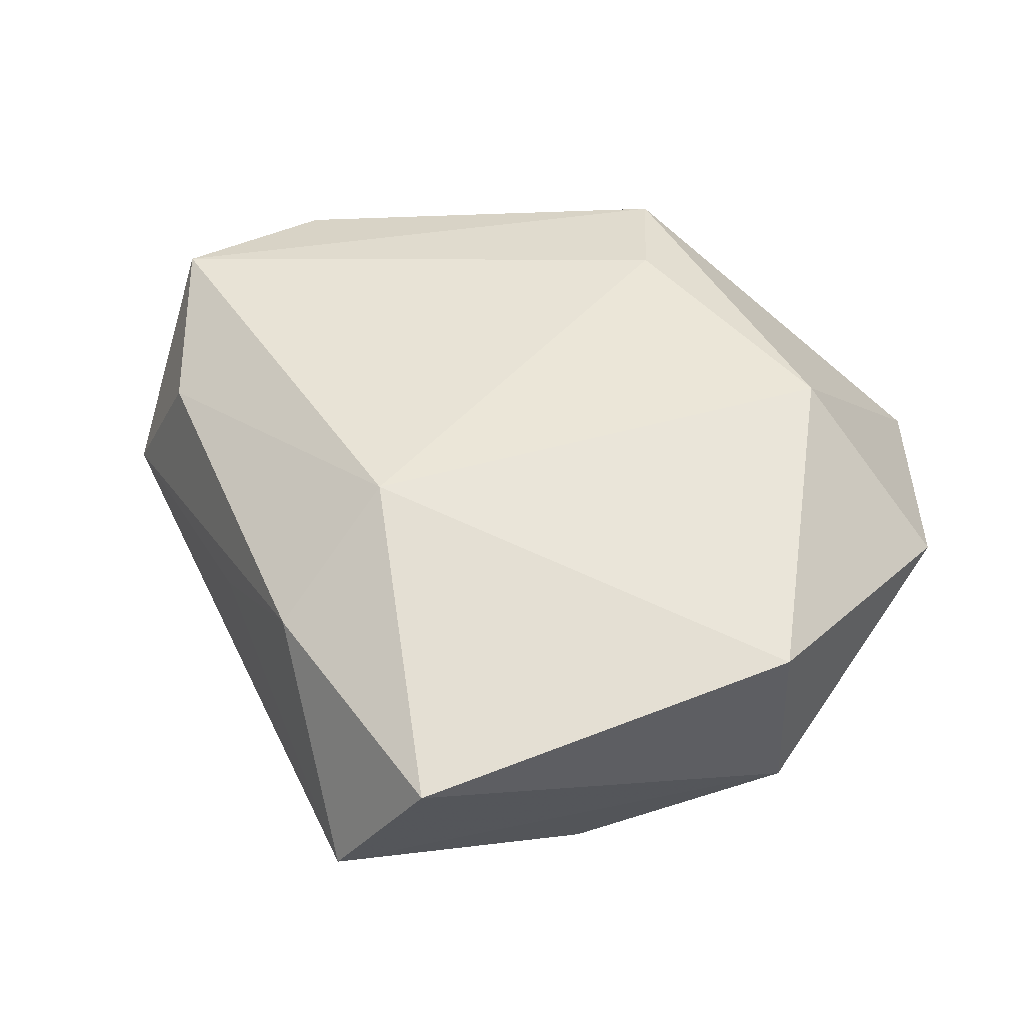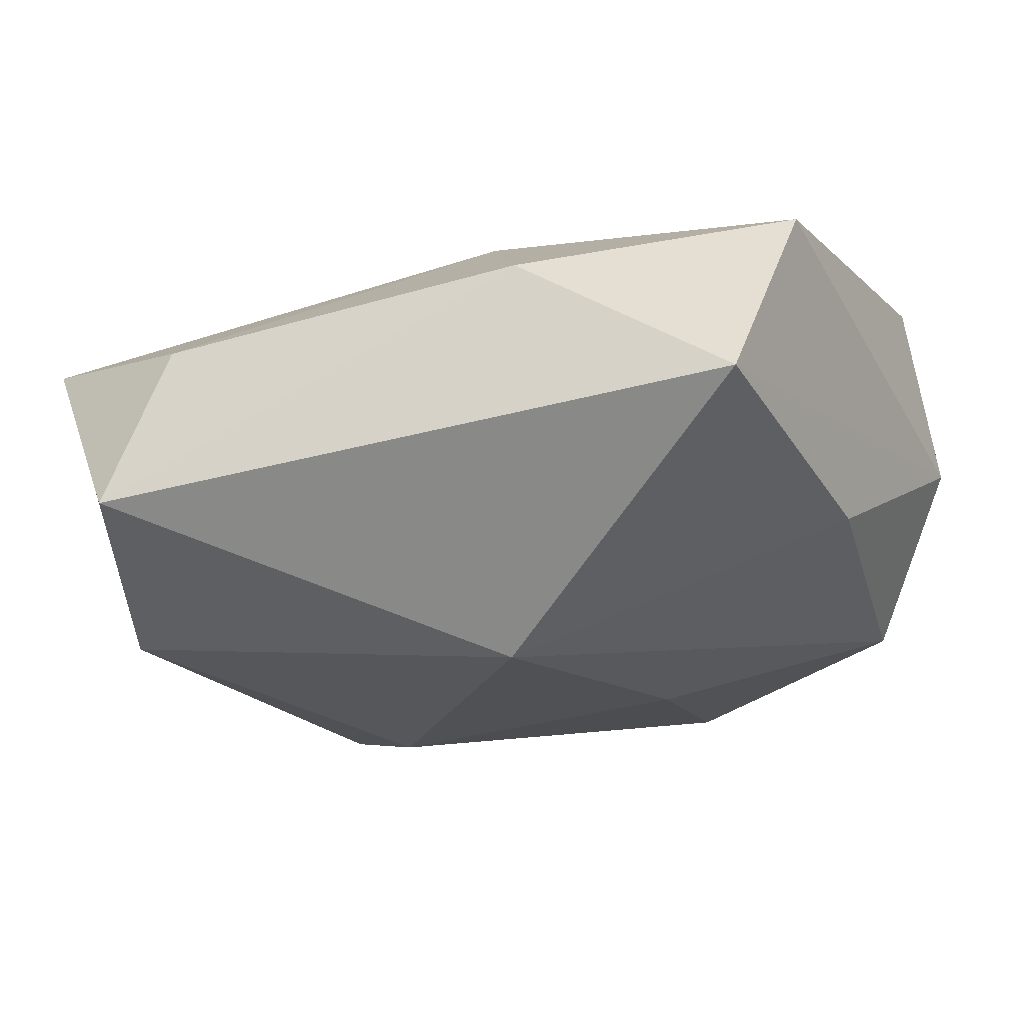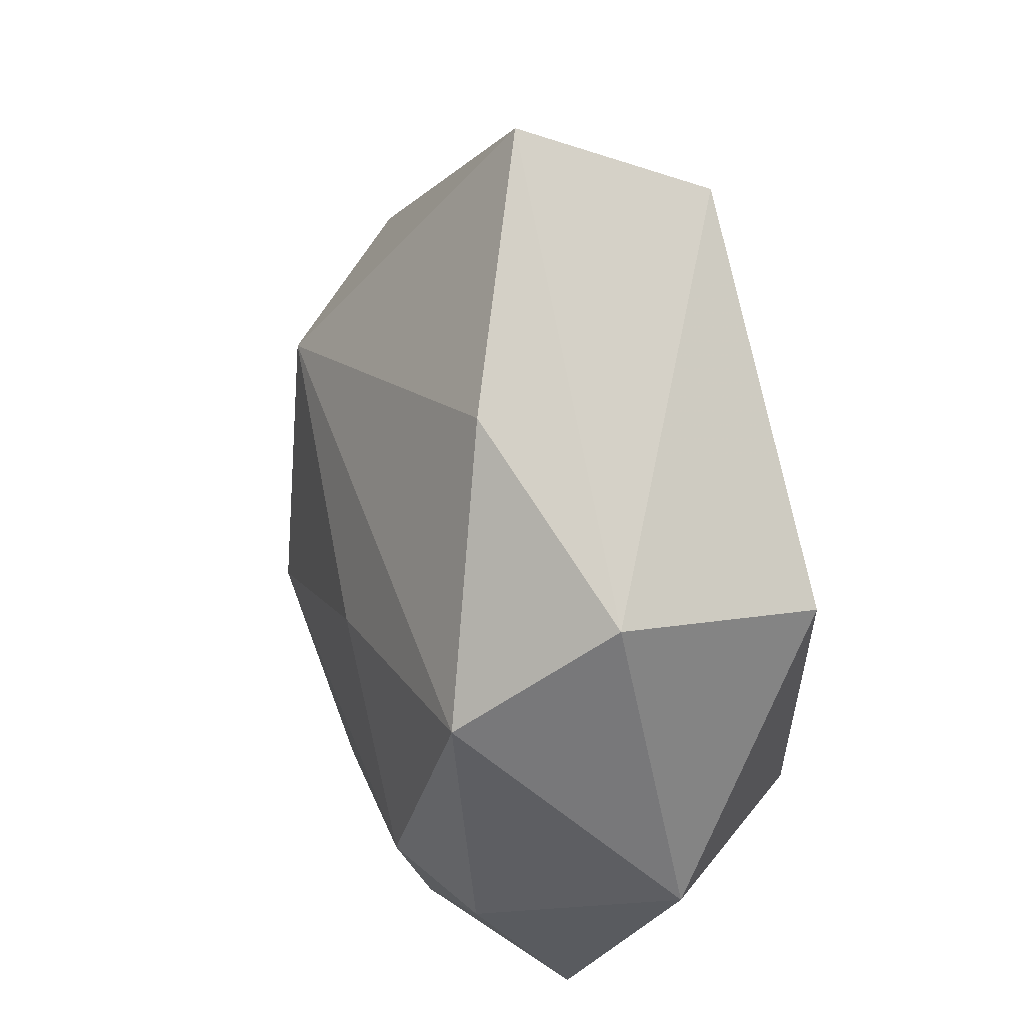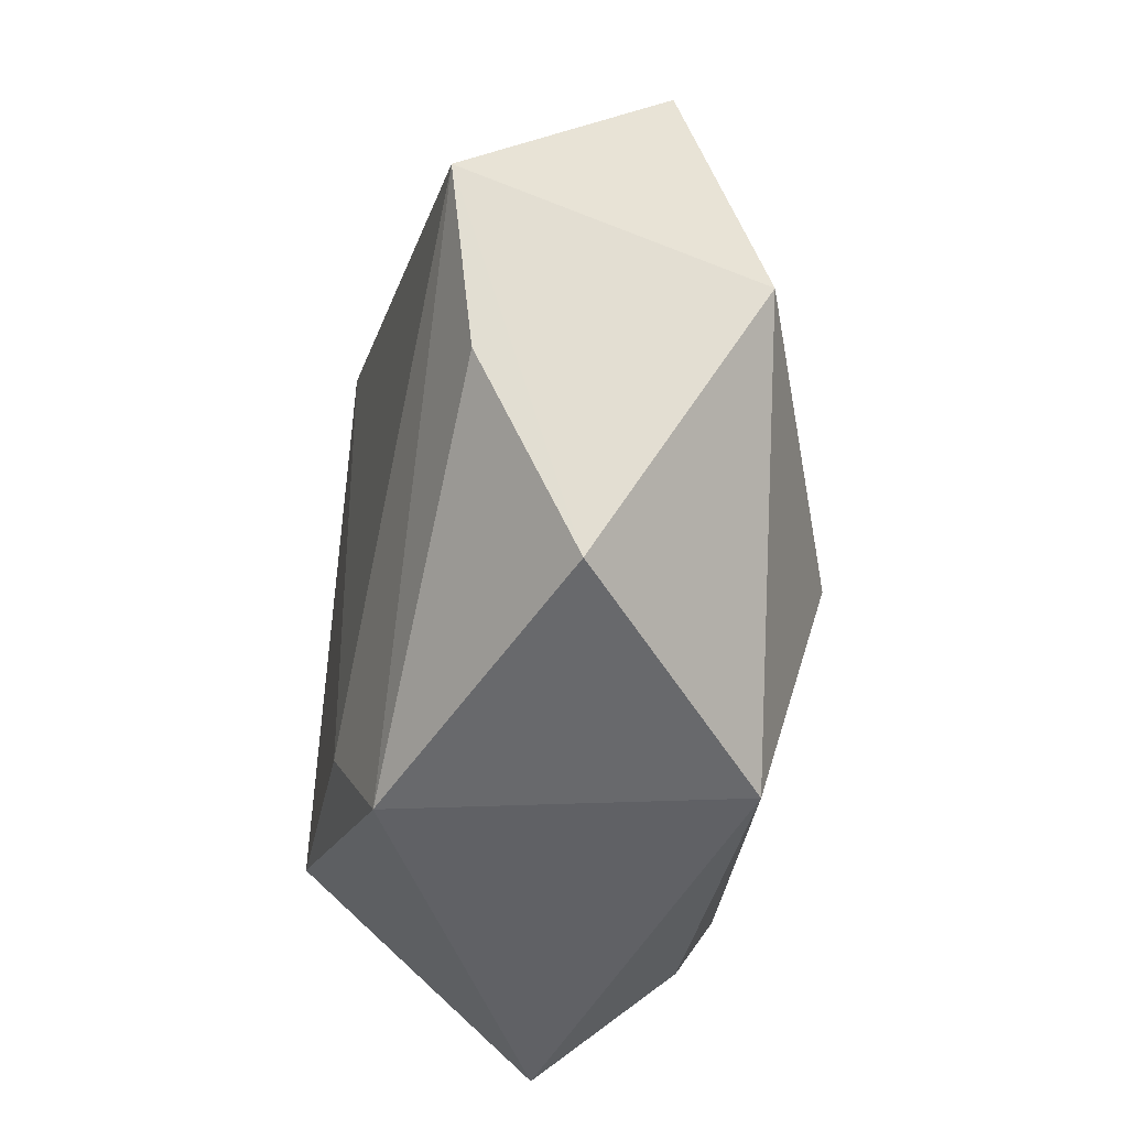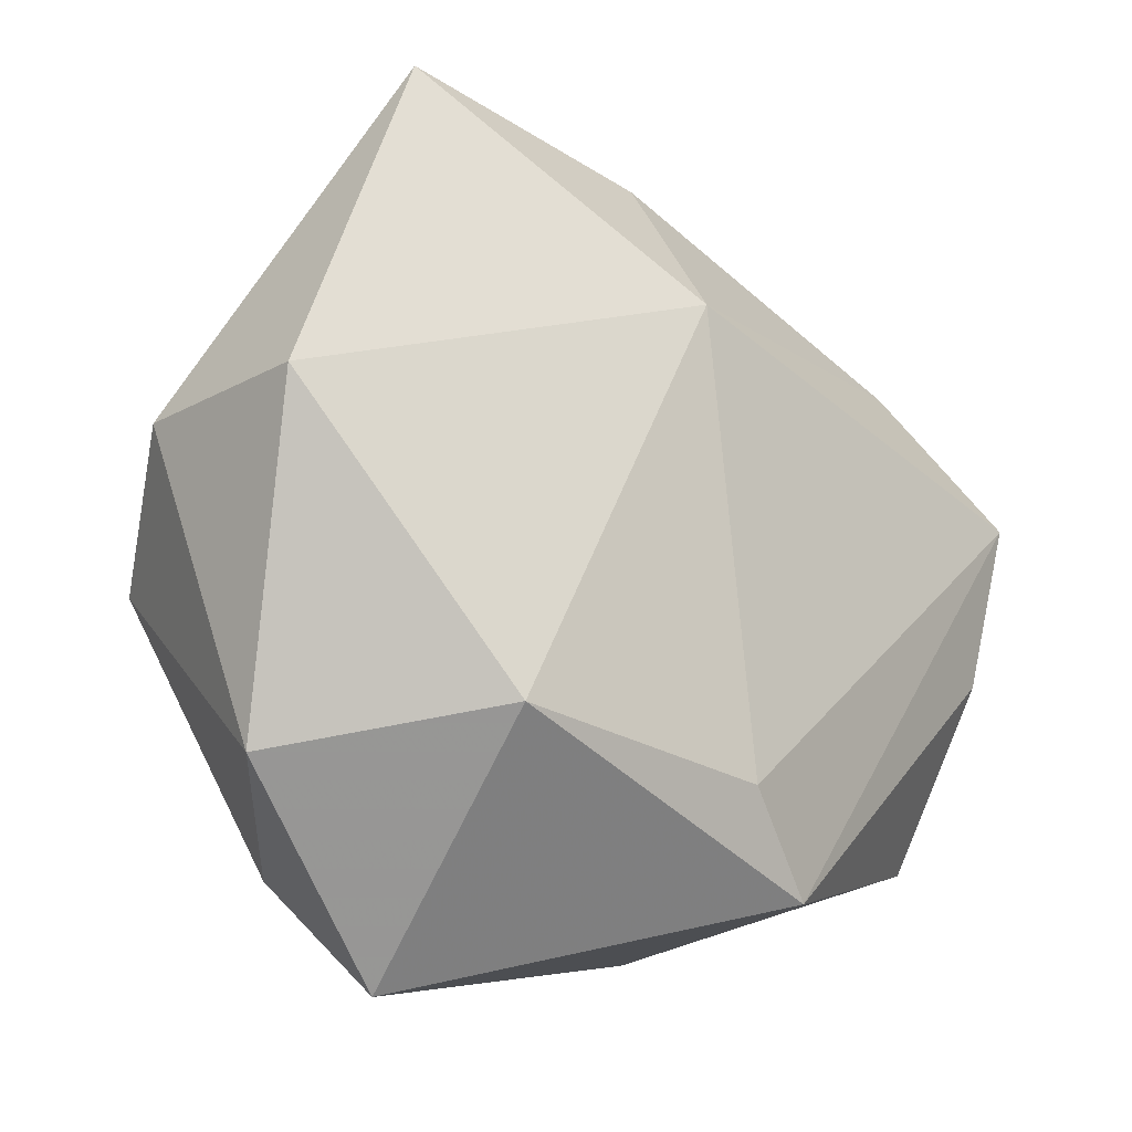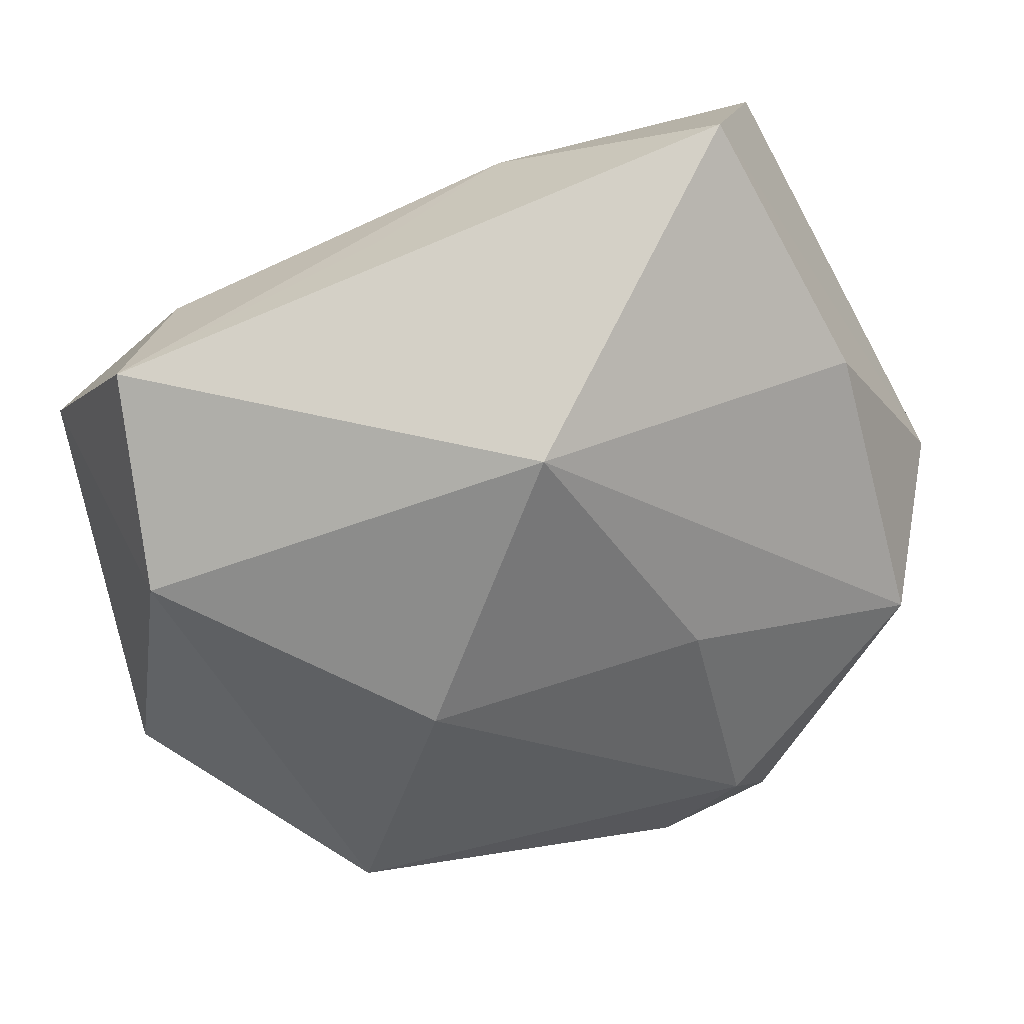
<metadata>
{"format":"obj","ext":"obj","renderer":"f3d","projection":"perspective","resolution":1024,"background":"white","views":[{"elev":49.3,"azim":-133.7,"up":"+Z"},{"elev":69.0,"azim":173.6,"up":"+Y"},{"elev":18.3,"azim":-105.5,"up":"+Y"},{"elev":-32.4,"azim":81.5,"up":"+Y"},{"elev":-19.3,"azim":-40.8,"up":"+Y"},{"elev":31.6,"azim":165.8,"up":"+Y"}]}
</metadata>
<code>
v 0.01536 -0.007927 -0.02328
v -0.02062 -0.04337 -0.001049
v 0.001022 0.02213 0.02024
v -0.01271 -0.003349 -0.02235
v 0.04277 0.02608 -0.004848
v -0.02495 -0.03185 -0.01212
v -0.03879 -0.02571 0.004885
v -0.01303 -0.03464 -0.01402
v -0.03056 0.02215 -0.01324
v -0.01815 0.04668 -0.006146
v -0.0435 0.005029 0.01586
v -0.04442 0.005153 -0.003513
v 0.0478 0.01156 0.01563
v 0.01443 -0.03326 0.01767
v 0.03482 0.02444 0.01116
v 0.0429 -0.02402 0.003622
v 0.01462 0.03424 0.001877
v 0.04206 0.006014 -0.01355
v -0.03736 -0.006055 -0.0176
v 0.005713 -0.0241 0.02082
v 0.0001628 0.0374 0.01072
v 0.04496 -0.005536 0.01323
v -0.02682 0.04161 0.01047
v -0.01924 -0.02615 -0.01904
v 0.02149 -0.03327 -0.01512
v 0.004234 0.02114 -0.0235
v -0.02224 -0.02177 0.02159
f 10 5 26
f 2 25 14
f 14 25 16
f 24 19 4
f 4 19 26
f 18 26 5
f 18 16 25
f 24 25 8
f 25 2 8
f 6 19 24
f 24 8 6
f 6 8 2
f 27 3 11
f 27 2 14
f 17 5 10
f 11 3 23
f 10 12 23
f 23 12 11
f 13 18 5
f 16 18 13
f 1 18 25
f 26 18 1
f 1 4 26
f 1 25 24
f 24 4 1
f 9 12 10
f 19 12 9
f 10 26 9
f 26 19 9
f 7 12 19
f 7 6 2
f 19 6 7
f 11 12 7
f 7 27 11
f 2 27 7
f 21 17 10
f 10 23 21
f 5 17 21
f 21 23 3
f 14 16 22
f 22 13 14
f 16 13 22
f 3 27 20
f 20 13 3
f 20 27 14
f 14 13 20
f 15 13 5
f 5 21 15
f 3 13 15
f 15 21 3

</code>
